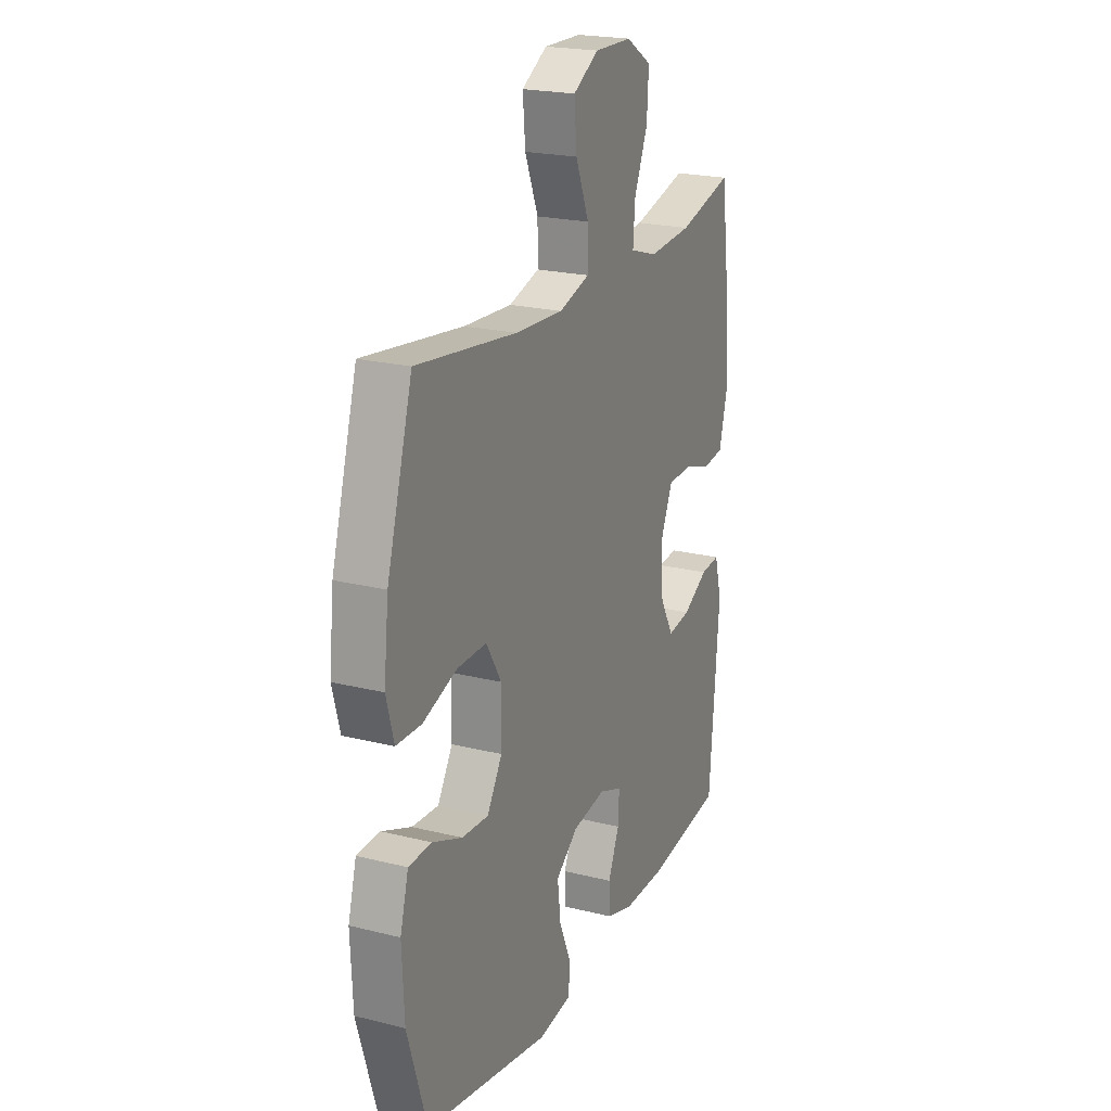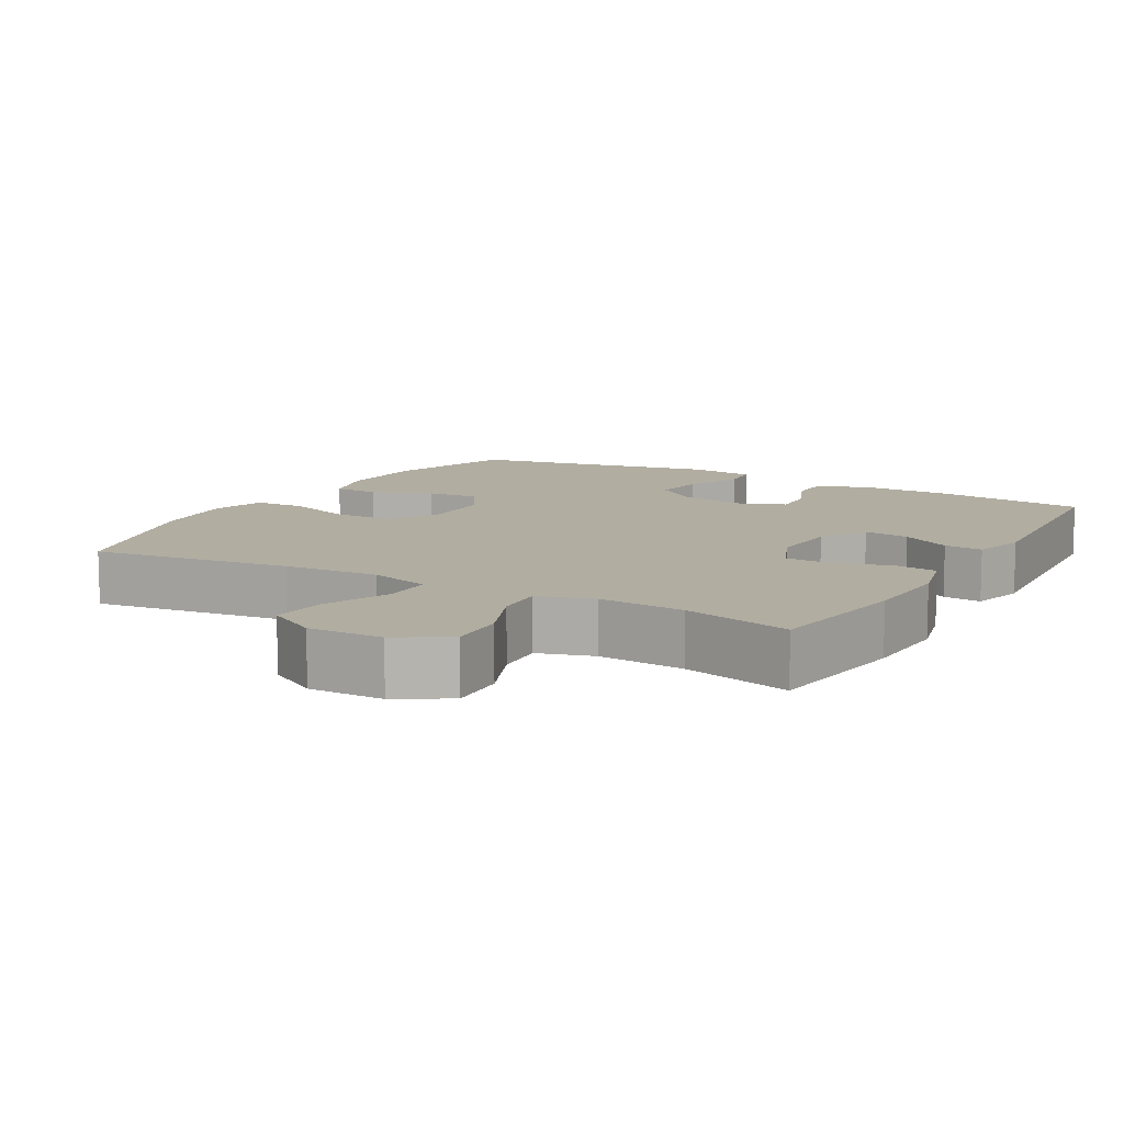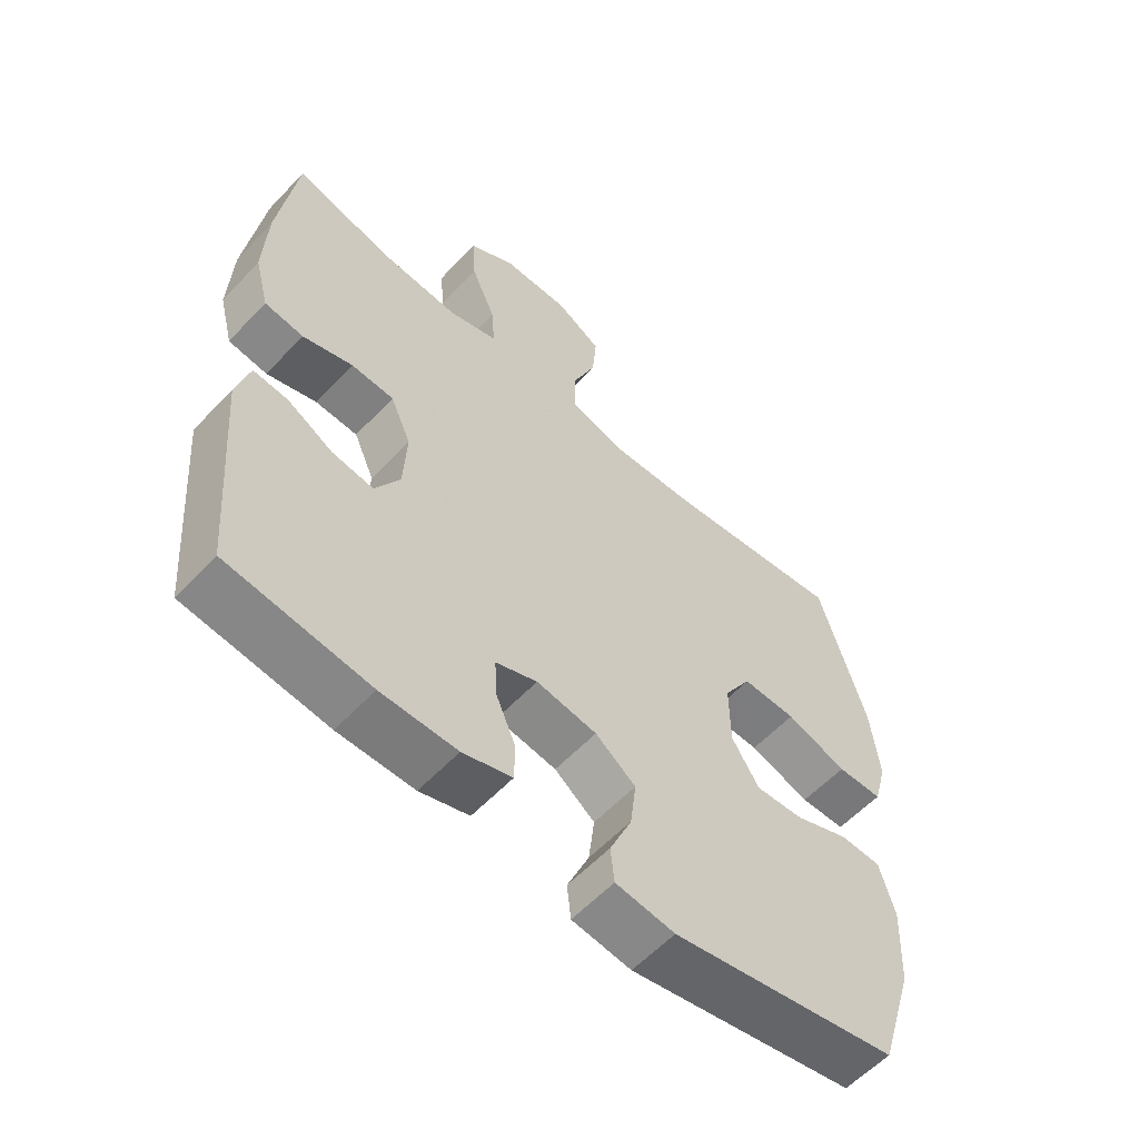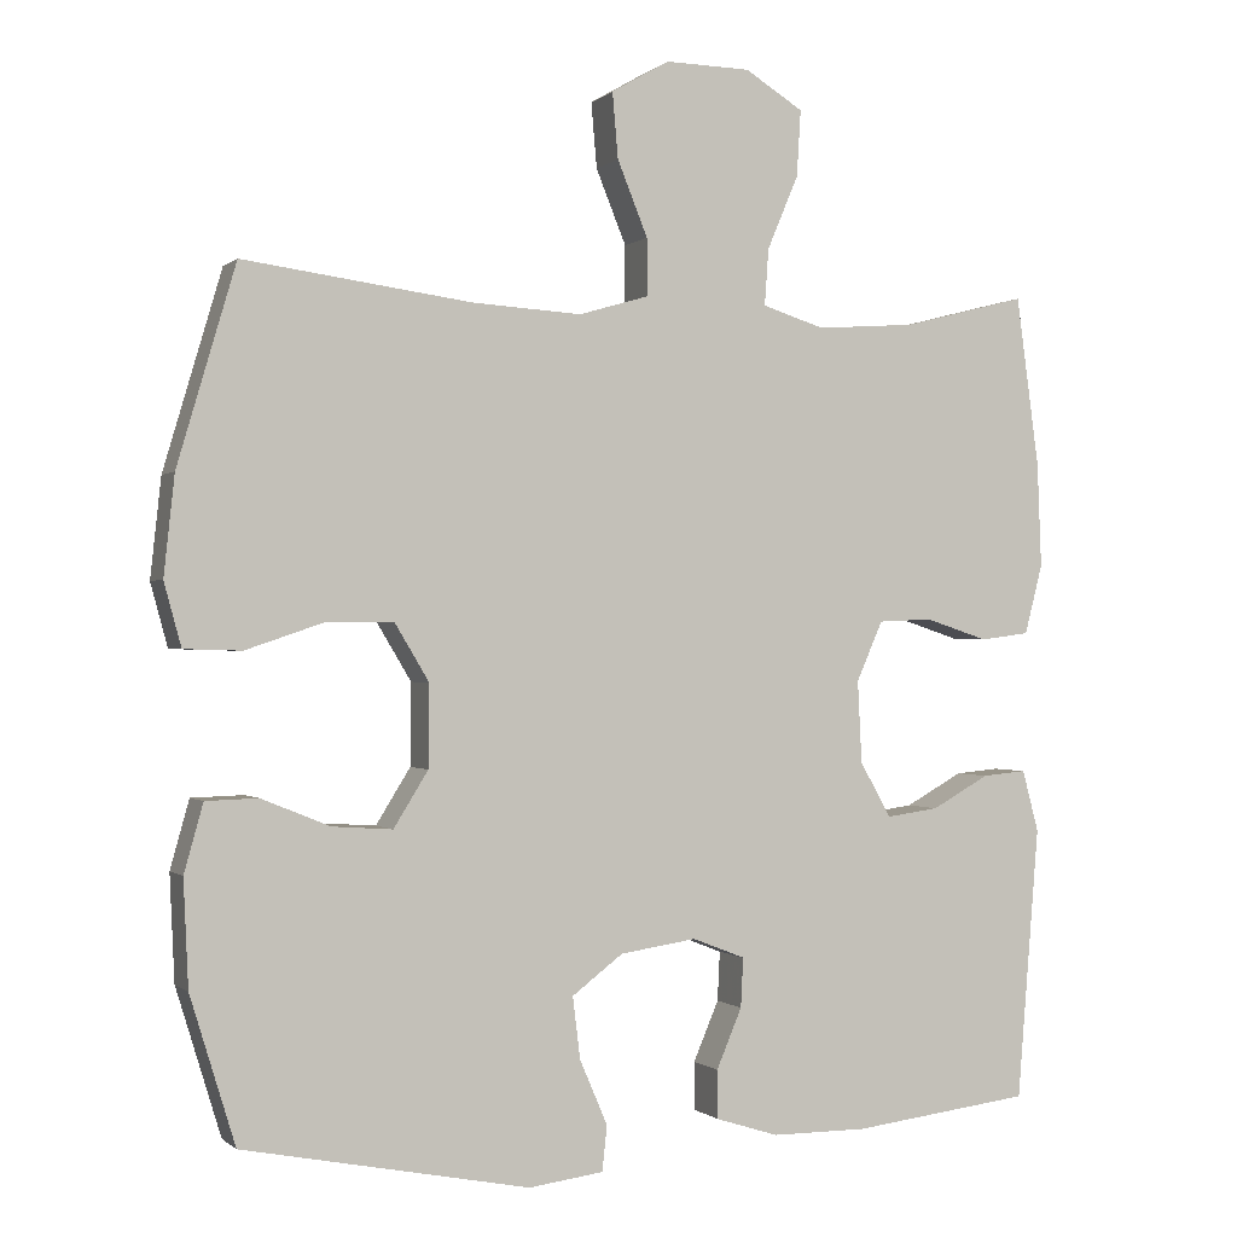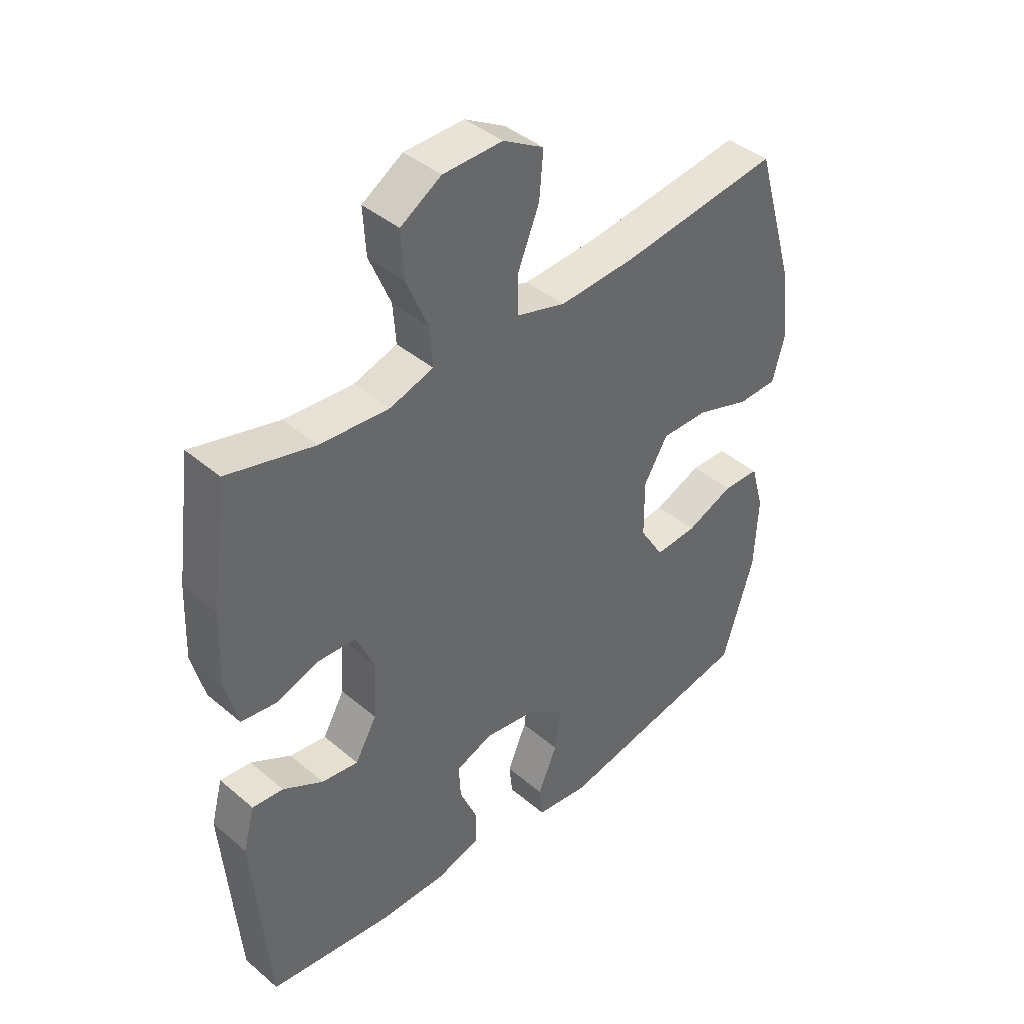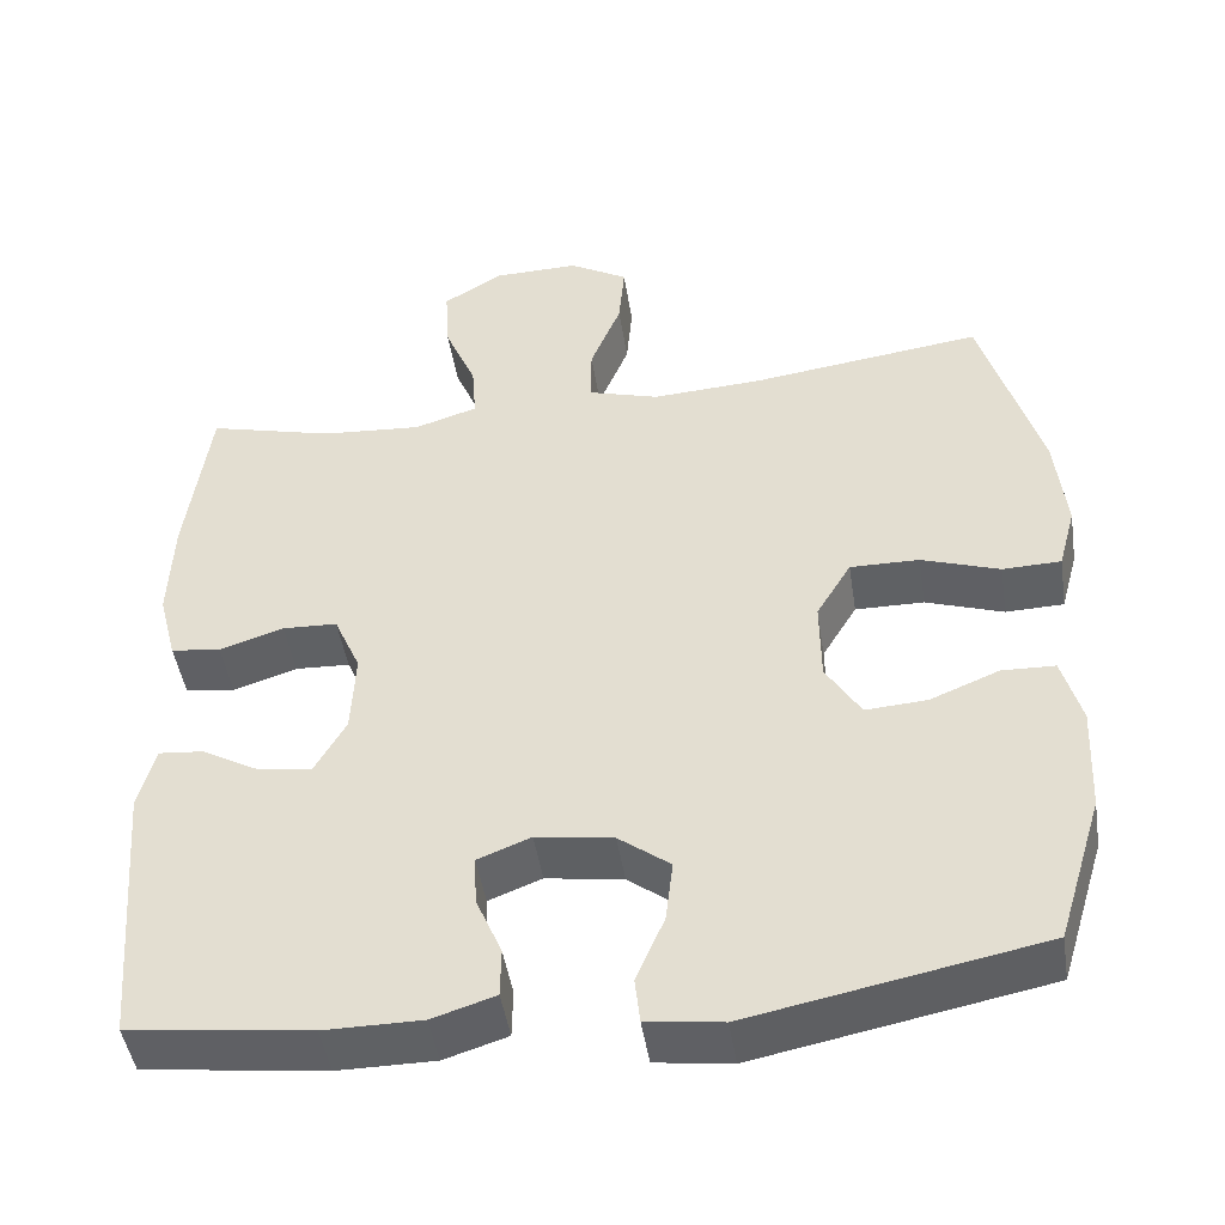
<metadata>
{"format":"obj","ext":"obj","renderer":"f3d","projection":"perspective","resolution":1024,"background":"white","views":[{"elev":21.6,"azim":-66.2,"up":"+Z"},{"elev":10.4,"azim":29.8,"up":"+Y"},{"elev":-58.5,"azim":137.2,"up":"+Z"},{"elev":-0.5,"azim":-21.6,"up":"+Z"},{"elev":41.4,"azim":135.6,"up":"+Z"},{"elev":-46.5,"azim":-171.2,"up":"+Z"}]}
</metadata>
<code>
v -0.5 0.07 0.5
v -0.222 0.07 0.463
v -0.088 0.07 0.455
v -0.003 0.07 0.48
v -0.003 0.07 0.55
v -0.04 0.07 0.641
v -0.047 0.07 0.721
v 0.024 0.07 0.762
v 0.128 0.07 0.76
v 0.199 0.07 0.716
v 0.194 0.07 0.635
v 0.156 0.07 0.545
v 0.151 0.07 0.476
v 0.227 0.07 0.452
v 0.348 0.07 0.461
v 0.5 0.07 0.5
v 0.528 0.07 0.292
v 0.533 0.07 0.165
v 0.511 0.07 0.08
v 0.451 0.07 0.072
v 0.374 0.07 0.097
v 0.308 0.07 0.094
v 0.276 0.07 0.021
v 0.281 0.07 -0.079
v 0.319 0.07 -0.146
v 0.383 0.07 -0.137
v 0.453 0.07 -0.098
v 0.507 0.07 -0.093
v 0.527 0.07 -0.168
v 0.5 0.07 -0.5
v 0.282 0.07 -0.527
v 0.165 0.07 -0.527
v 0.089 0.07 -0.503
v 0.088 0.07 -0.444
v 0.119 0.07 -0.371
v 0.122 0.07 -0.311
v 0.058 0.07 -0.286
v -0.035 0.07 -0.3
v -0.097 0.07 -0.347
v -0.088 0.07 -0.422
v -0.054 0.07 -0.501
v -0.06 0.07 -0.556
v -0.151 0.07 -0.568
v -0.5 0.07 -0.5
v -0.555 0.07 -0.321
v -0.561 0.07 -0.192
v -0.538 0.07 -0.109
v -0.474 0.07 -0.107
v -0.391 0.07 -0.141
v -0.317 0.07 -0.146
v -0.275 0.07 -0.078
v -0.274 0.07 0.022
v -0.316 0.07 0.092
v -0.399 0.07 0.091
v -0.493 0.07 0.059
v -0.563 0.07 0.061
v -0.584 0.07 0.138
v -0.571 0.07 0.259
v -0.5 0 0.5
v -0.222 0 0.463
v -0.088 0 0.455
v -0.003 0 0.48
v -0.003 0 0.55
v -0.04 0 0.641
v -0.047 0 0.721
v 0.024 0 0.762
v 0.128 0 0.76
v 0.199 0 0.716
v 0.194 0 0.635
v 0.156 0 0.545
v 0.151 0 0.476
v 0.227 0 0.452
v 0.348 0 0.461
v 0.5 0 0.5
v 0.528 0 0.292
v 0.533 0 0.165
v 0.511 0 0.08
v 0.451 0 0.072
v 0.374 0 0.097
v 0.308 0 0.094
v 0.276 0 0.021
v 0.281 0 -0.079
v 0.319 0 -0.146
v 0.383 0 -0.137
v 0.453 0 -0.098
v 0.507 0 -0.093
v 0.527 0 -0.168
v 0.5 0 -0.5
v 0.282 0 -0.527
v 0.165 0 -0.527
v 0.089 0 -0.503
v 0.088 0 -0.444
v 0.119 0 -0.371
v 0.122 0 -0.311
v 0.058 0 -0.286
v -0.035 0 -0.3
v -0.097 0 -0.347
v -0.088 0 -0.422
v -0.054 0 -0.501
v -0.06 0 -0.556
v -0.151 0 -0.568
v -0.5 0 -0.5
v -0.555 0 -0.321
v -0.561 0 -0.192
v -0.538 0 -0.109
v -0.474 0 -0.107
v -0.391 0 -0.141
v -0.317 0 -0.146
v -0.275 0 -0.078
v -0.274 0 0.022
v -0.316 0 0.092
v -0.399 0 0.091
v -0.493 0 0.059
v -0.563 0 0.061
v -0.584 0 0.138
v -0.571 0 0.259
f 58 1 2
f 57 58 2
f 56 57 2
f 55 56 2
f 54 55 2
f 53 54 2 3
f 52 53 3 4
f 51 52 4
f 47 48 49
f 46 47 49
f 45 46 49
f 44 45 49
f 43 44 49
f 42 43 49
f 41 42 49
f 40 41 49
f 39 40 49 50
f 38 39 50 51
f 33 34 35
f 32 33 35
f 31 32 35
f 30 31 35
f 29 30 35
f 28 29 35
f 27 28 35
f 26 27 35
f 25 26 35 36
f 24 25 36 37
f 19 20 21
f 18 19 21
f 17 18 21
f 16 17 21
f 15 16 21
f 14 15 21 22
f 13 14 22 23
f 10 11 12
f 9 10 12
f 8 9 12
f 7 8 12
f 6 7 12
f 5 6 12
f 4 5 12 13
f 37 38 51
f 24 37 51
f 23 24 51
f 13 23 51
f 4 13 51
f 60 59 116
f 60 116 115
f 60 115 114
f 60 114 113
f 60 113 112
f 61 60 112 111
f 62 61 111 110
f 62 110 109
f 107 106 105
f 107 105 104
f 107 104 103
f 107 103 102
f 107 102 101
f 107 101 100
f 107 100 99
f 107 99 98
f 108 107 98 97
f 109 108 97 96
f 93 92 91
f 93 91 90
f 93 90 89
f 93 89 88
f 93 88 87
f 93 87 86
f 93 86 85
f 93 85 84
f 94 93 84 83
f 95 94 83 82
f 79 78 77
f 79 77 76
f 79 76 75
f 79 75 74
f 79 74 73
f 80 79 73 72
f 81 80 72 71
f 70 69 68
f 70 68 67
f 70 67 66
f 70 66 65
f 70 65 64
f 70 64 63
f 71 70 63 62
f 109 96 95
f 109 95 82
f 109 82 81
f 109 81 71
f 109 71 62
f 1 59 60 2
f 2 60 61 3
f 3 61 62 4
f 4 62 63 5
f 5 63 64 6
f 6 64 65 7
f 7 65 66 8
f 8 66 67 9
f 9 67 68 10
f 10 68 69 11
f 11 69 70 12
f 12 70 71 13
f 13 71 72 14
f 14 72 73 15
f 15 73 74 16
f 16 74 75 17
f 17 75 76 18
f 18 76 77 19
f 19 77 78 20
f 20 78 79 21
f 21 79 80 22
f 22 80 81 23
f 23 81 82 24
f 24 82 83 25
f 25 83 84 26
f 26 84 85 27
f 27 85 86 28
f 28 86 87 29
f 29 87 88 30
f 30 88 89 31
f 31 89 90 32
f 32 90 91 33
f 33 91 92 34
f 34 92 93 35
f 35 93 94 36
f 36 94 95 37
f 37 95 96 38
f 38 96 97 39
f 39 97 98 40
f 40 98 99 41
f 41 99 100 42
f 42 100 101 43
f 43 101 102 44
f 44 102 103 45
f 45 103 104 46
f 46 104 105 47
f 47 105 106 48
f 48 106 107 49
f 49 107 108 50
f 50 108 109 51
f 51 109 110 52
f 52 110 111 53
f 53 111 112 54
f 54 112 113 55
f 55 113 114 56
f 56 114 115 57
f 57 115 116 58
f 58 116 59 1

</code>
